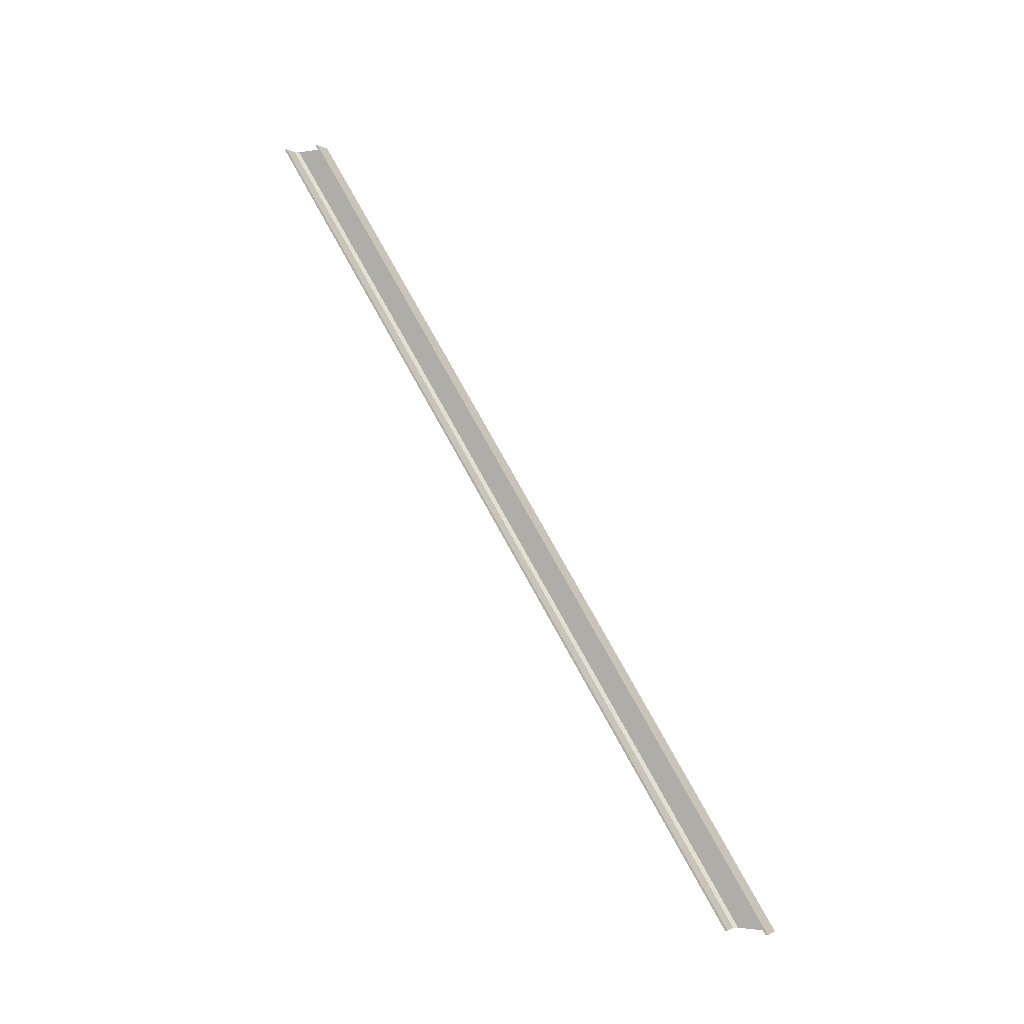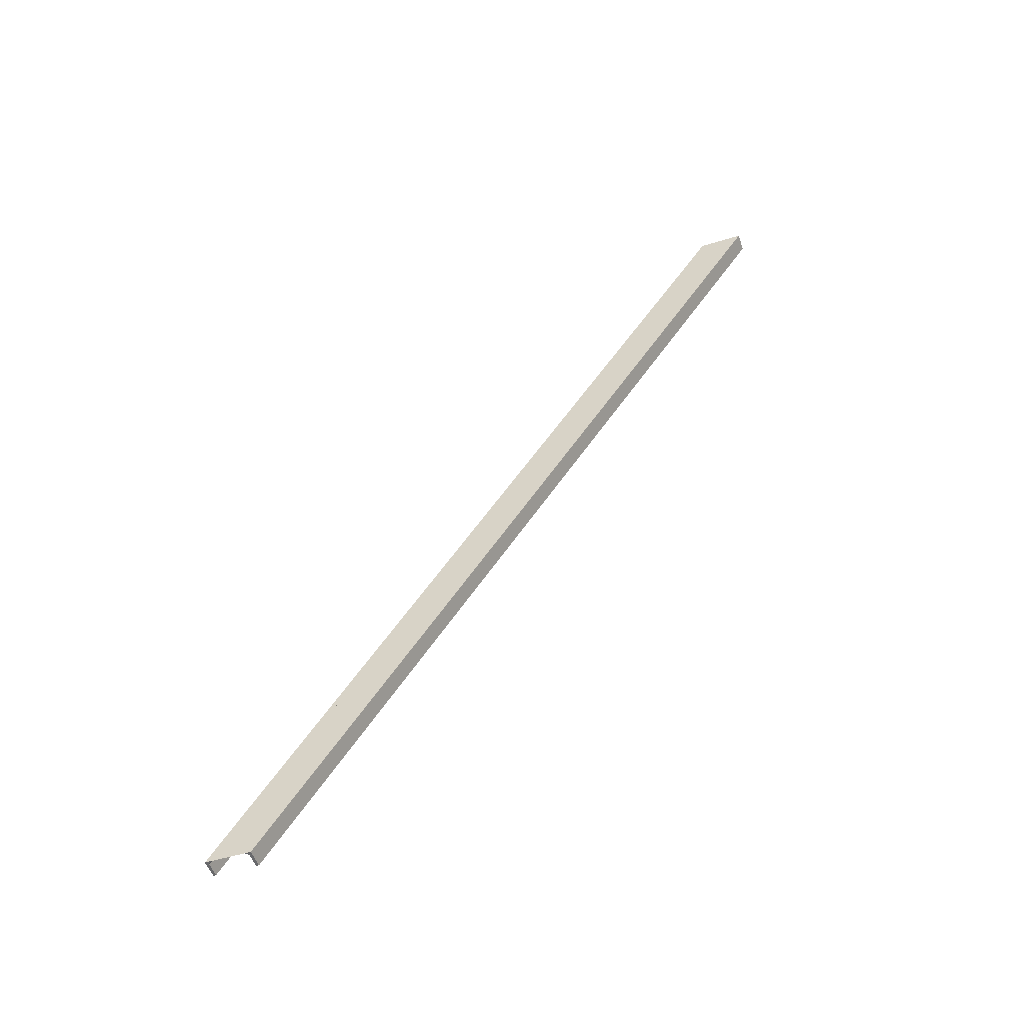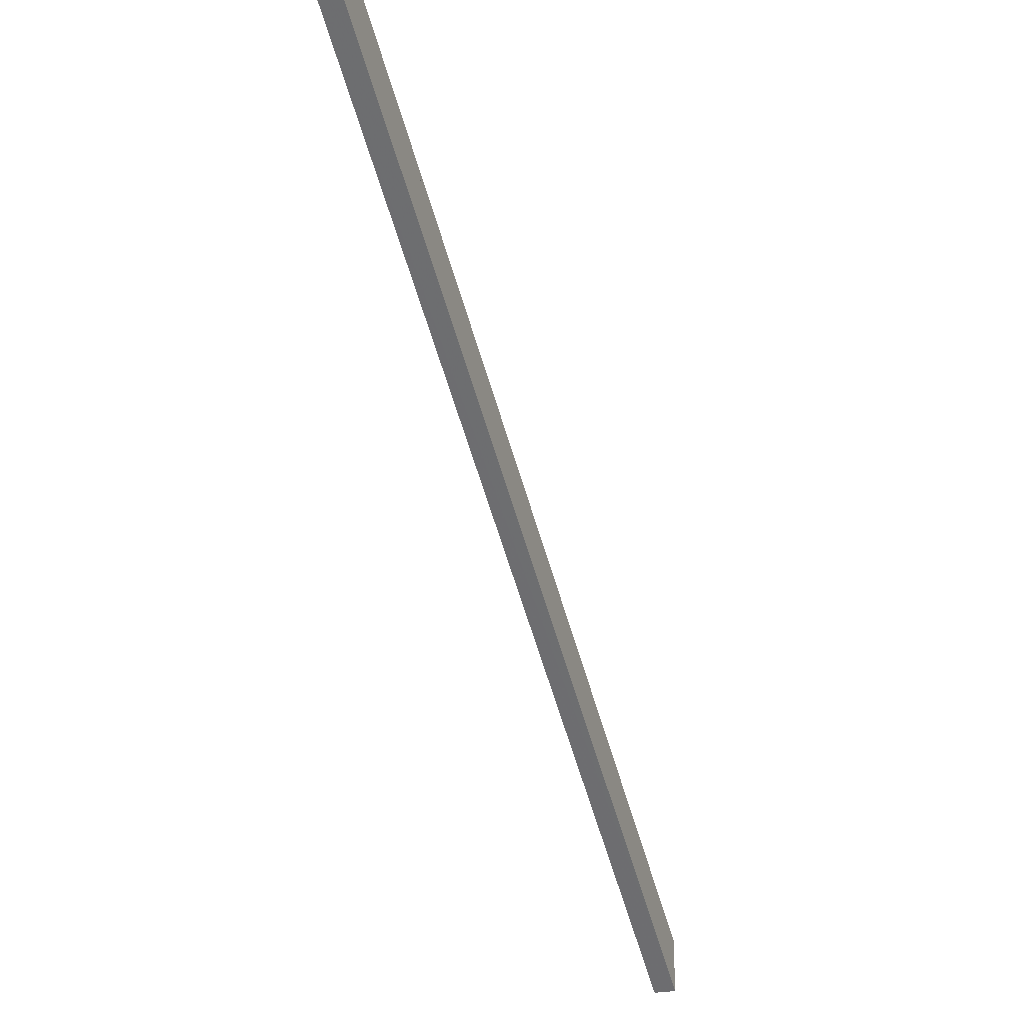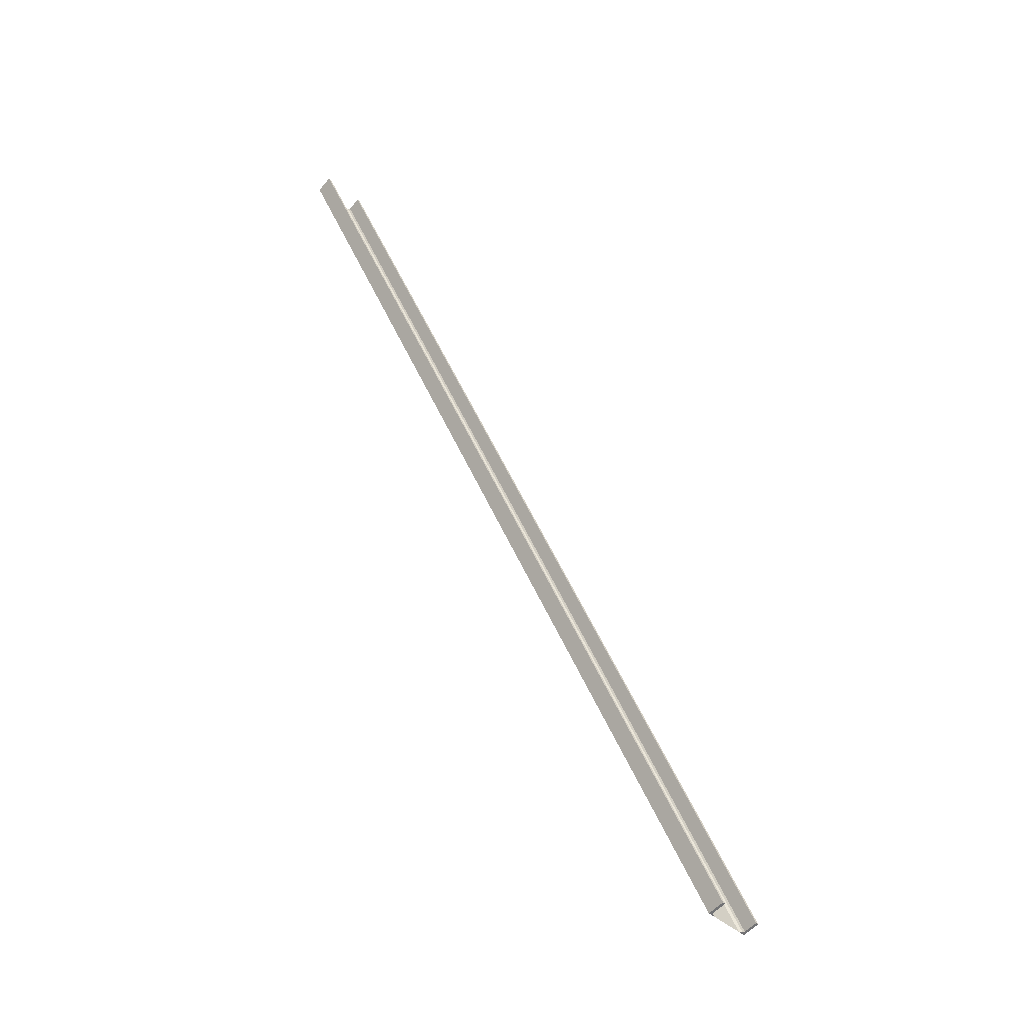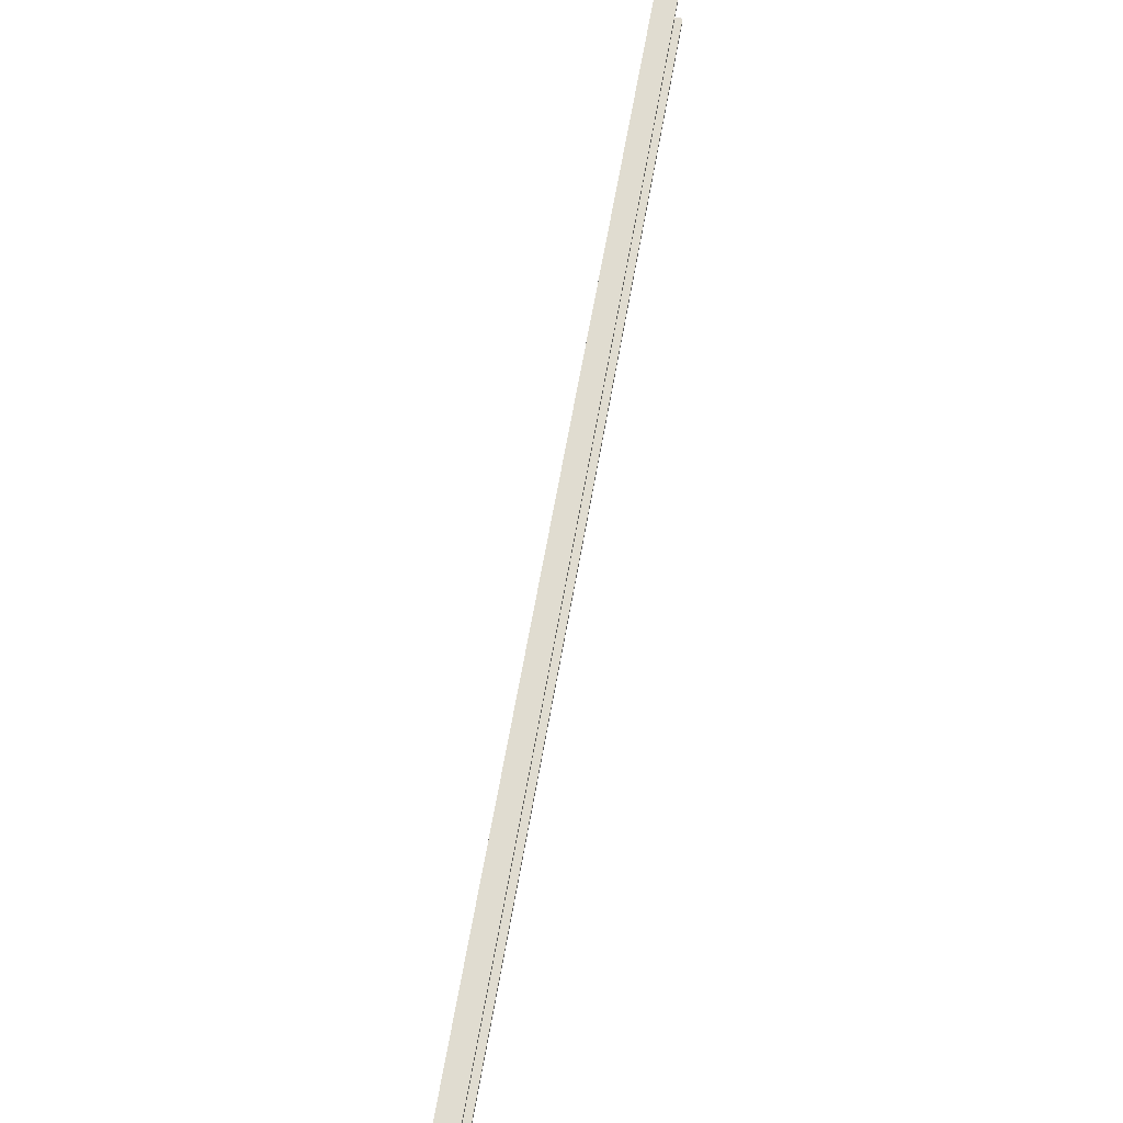
<metadata>
{"format":"obj","ext":"obj","renderer":"f3d","projection":"perspective","resolution":1024,"background":"white","views":[{"elev":-1.3,"azim":119.3,"up":"+Y"},{"elev":-52.4,"azim":-71.7,"up":"+Y"},{"elev":-24.3,"azim":-160.9,"up":"+Z"},{"elev":-55.5,"azim":50.0,"up":"+Y"},{"elev":34.0,"azim":12.1,"up":"+Z"}]}
</metadata>
<code>
o 386
v 2159 1884 14
v 2159 1884 13.99
v 2159 1884 13.99
v 2159 1888 16.82
v 2159 1888 16.83
v 2159 1884 13.99
v 2159 1888 16.82
v 2159 1884 14
v 2159 1888 16.83
v 2159 1888 16.83
v 2159 1884 14
v 2159 1884 14
v 2159 1884 13.76
v 2159 1884 14
v 2159 1884 14
v 2159 1884 13.99
v 2159 1884 13.98
v 2159 1884 13.97
v 2159 1888 16.8
v 2159 1884 13.97
v 2159 1888 16.63
v 2159 1884 13.8
v 2159 1888 16.61
v 2159 1888 16.63
v 2159 1884 13.78
v 2159 1888 16.61
v 2159 1884 13.78
v 2159 1884 13.78
v 2159 1888 16.61
v 2159 1888 16.59
v 2159 1888 16.59
v 2159 1884 13.76
v 2159 1888 16.59
v 2159 1888 16.61
v 2159 1888 16.63
v 2159 1888 16.61
v 2159 1888 16.61
v 2159 1888 16.59
v 2159 1884 13.78
v 2159 1888 16.61
v 2159 1888 16.59
v 2159 1884 13.76
v 2159 1884 13.78
v 2159 1888 16.59
v 2159 1884 13.76
v 2159 1888 16.83
v 2159 1888 16.59
v 2159 1888 16.81
v 2159 1884 13.98
v 2159 1888 16.82
v 2159 1888 16.82
v 2159 1884 13.98
f 1 2 3
f 1 4 5
f 6 4 3
f 7 8 3
f 9 8 5
f 7 10 5
f 11 10 12
f 9 13 14
f 15 16 11
f 15 17 2
f 15 18 17
f 19 17 18
f 20 21 19
f 21 20 22
f 22 23 24
f 13 25 22
f 26 22 25
f 27 26 25
f 13 27 25
f 13 28 27
f 28 29 27
f 30 29 31
f 31 32 33
f 34 30 35
f 34 27 36
f 36 30 34
f 37 38 36
f 36 39 40
f 41 39 42
f 43 32 42
f 43 44 40
f 45 44 42
f 45 46 47
f 19 46 48
f 49 19 48
f 50 49 48
f 48 46 50
f 50 46 51
f 51 16 50
f 52 50 6

</code>
